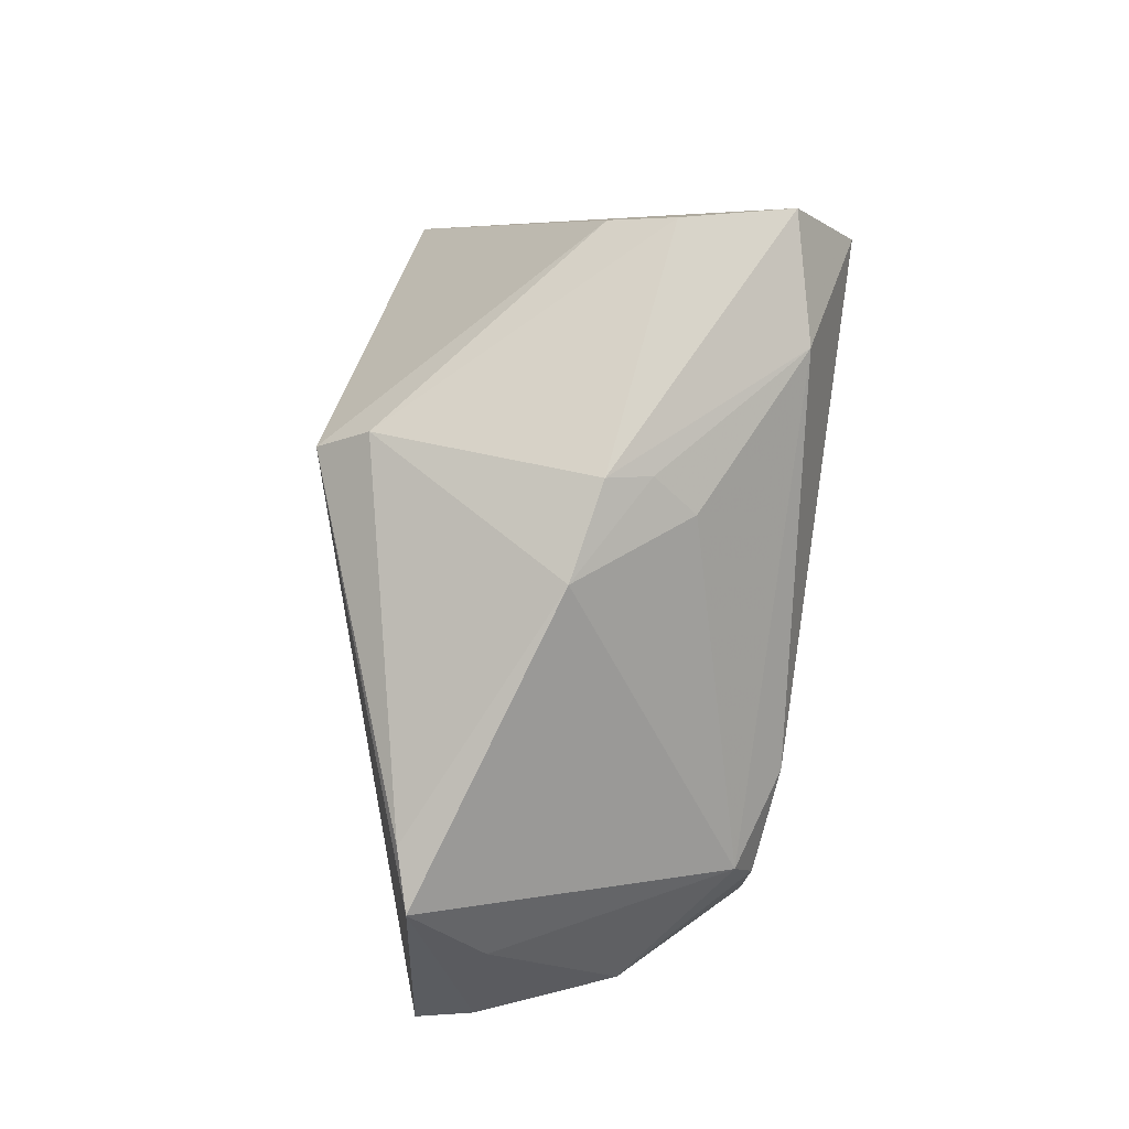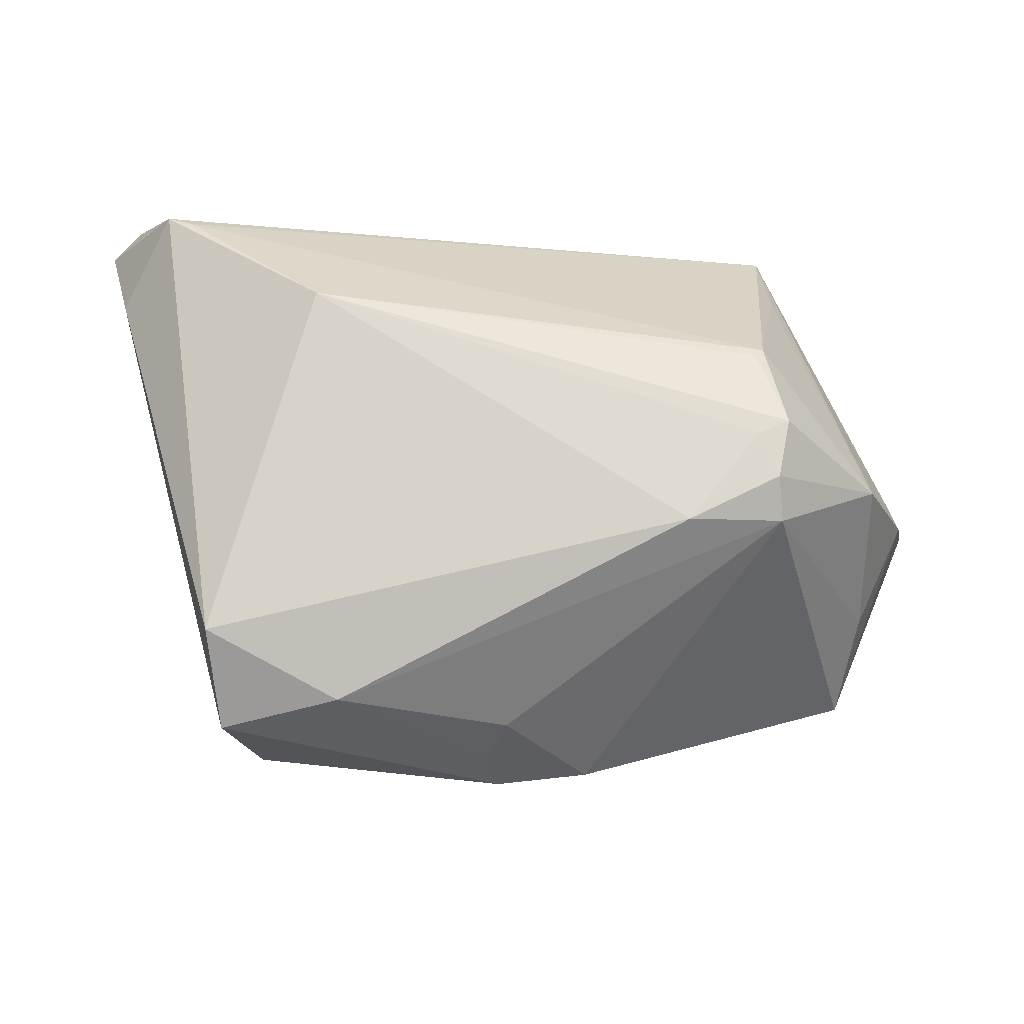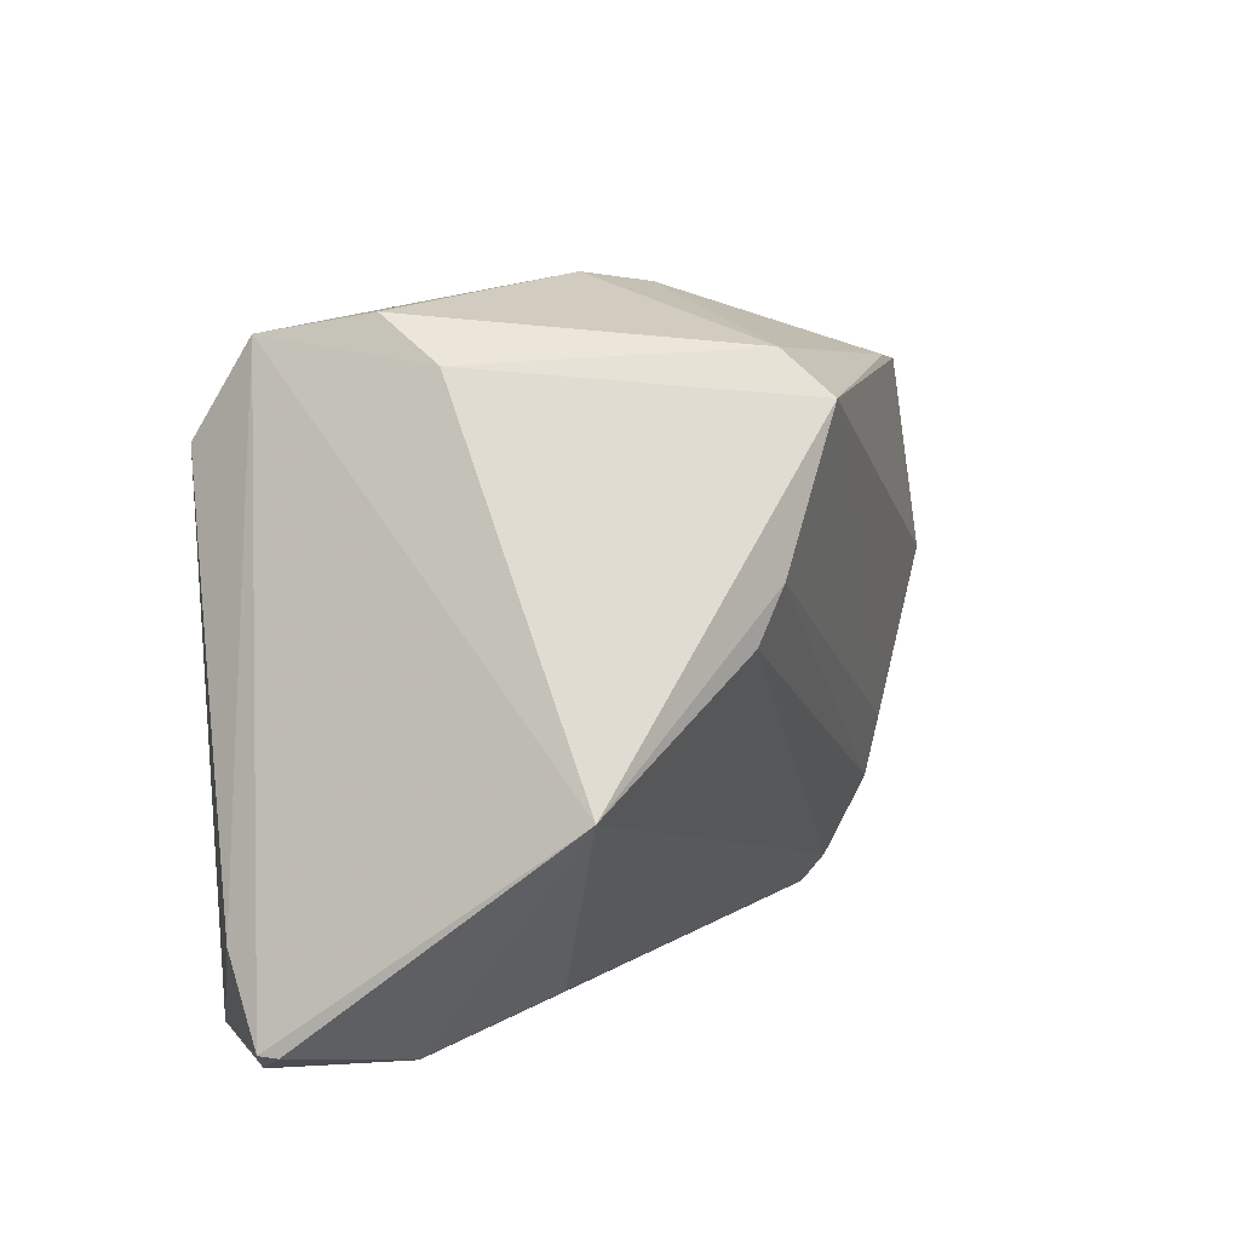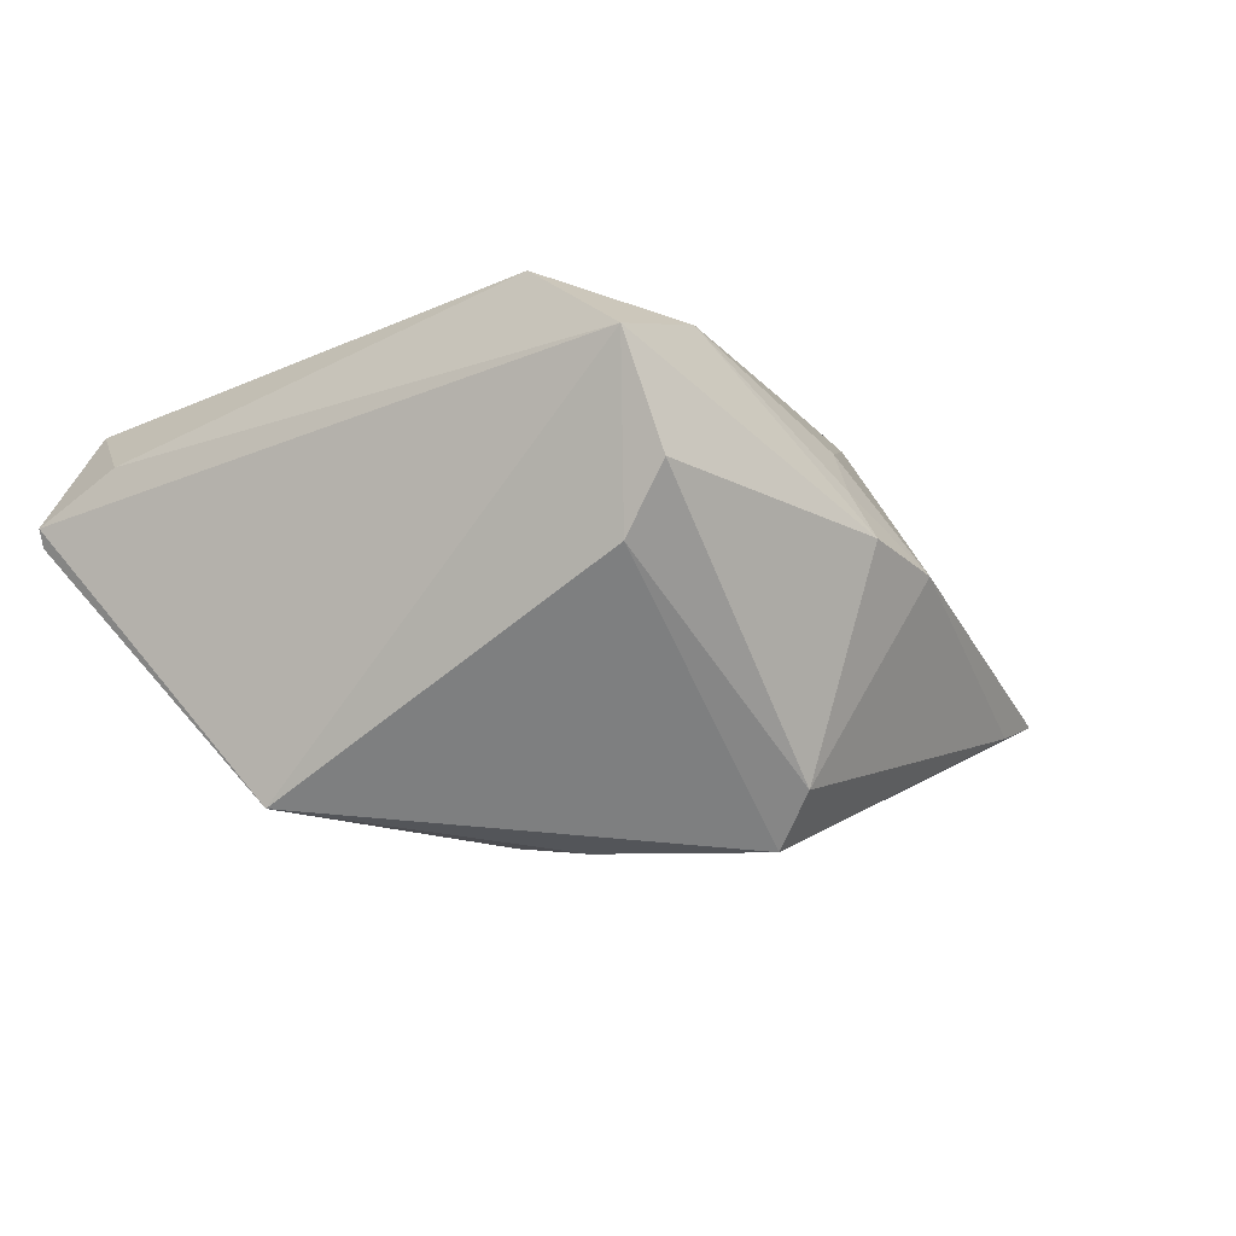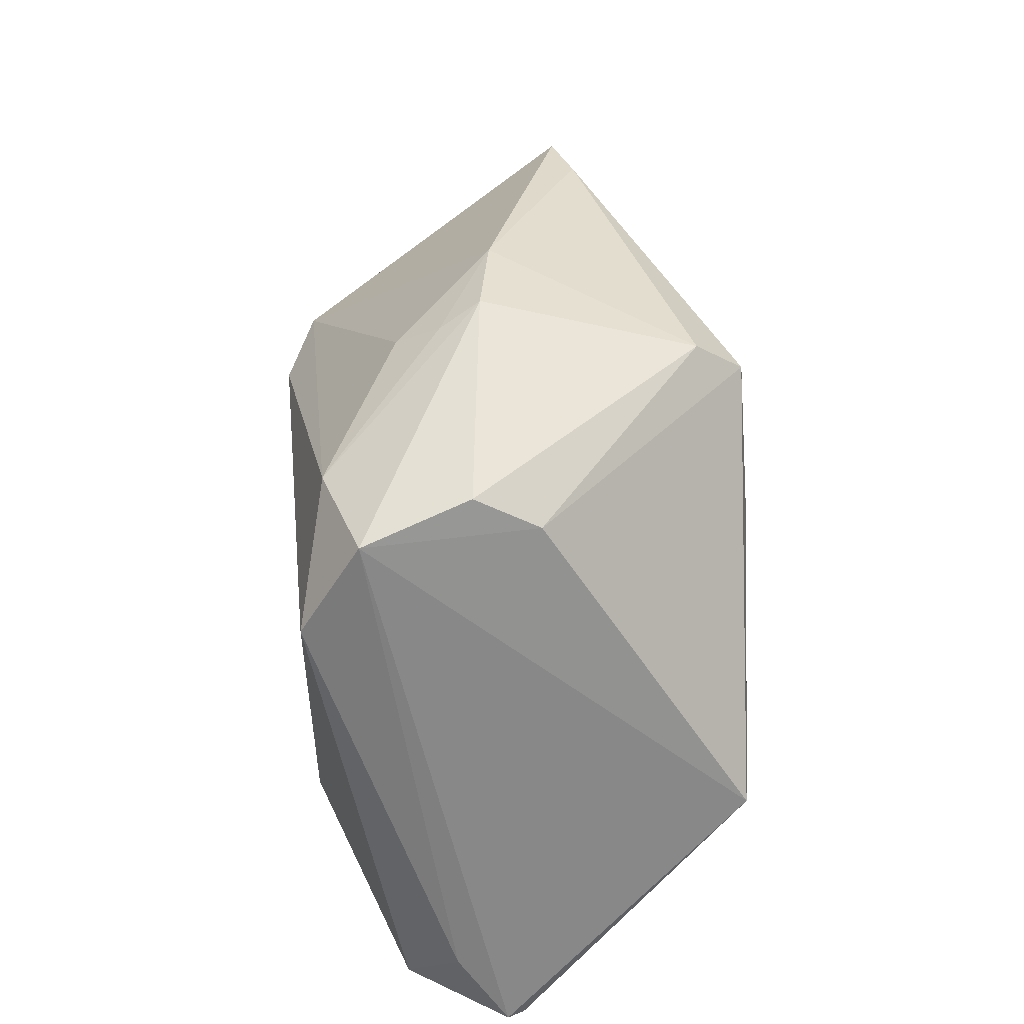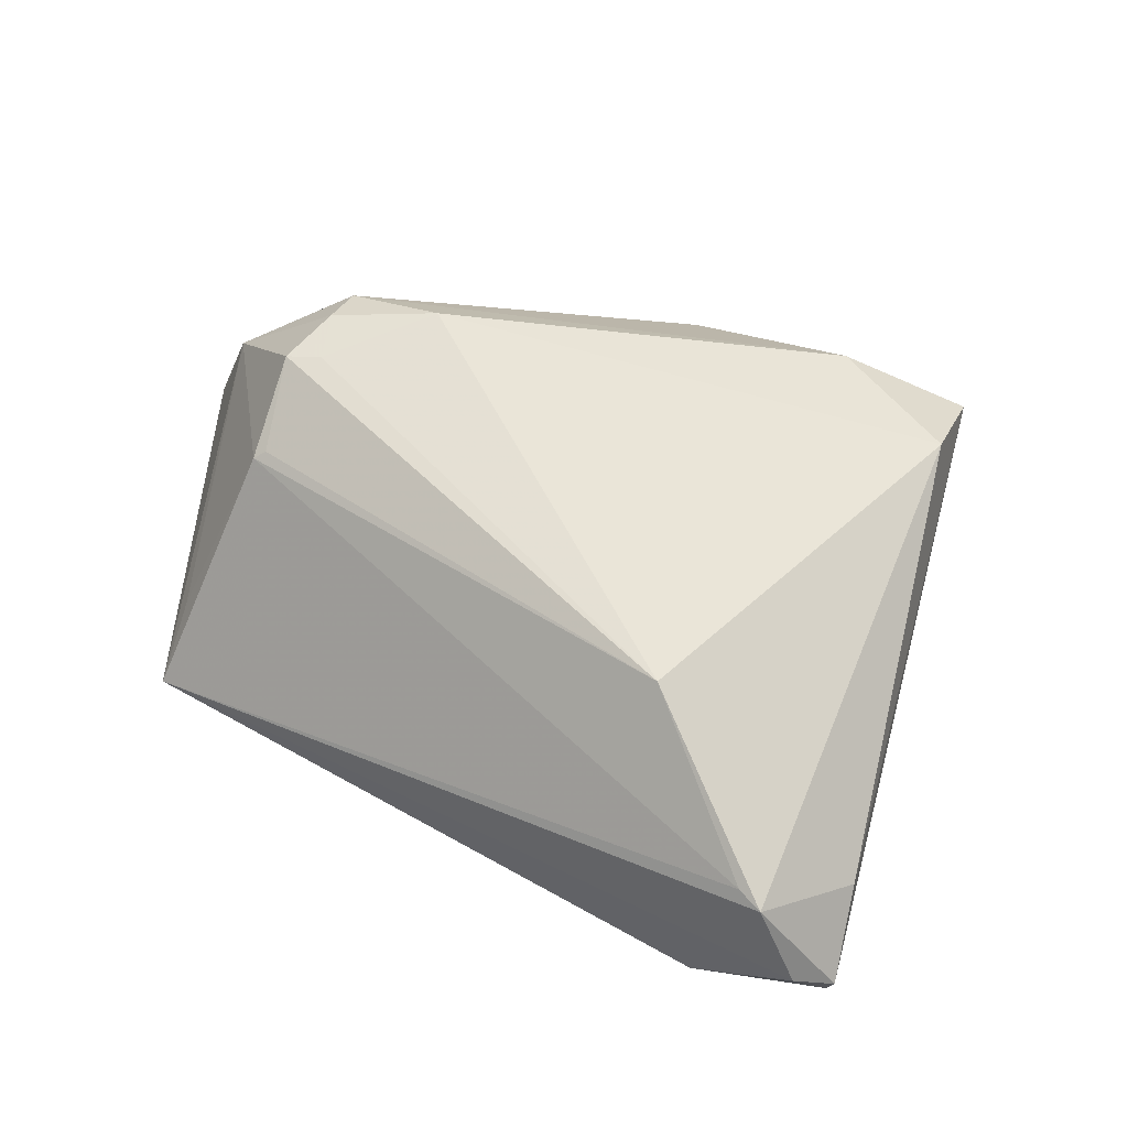
<metadata>
{"format":"obj","ext":"obj","renderer":"f3d","projection":"perspective","resolution":1024,"background":"white","views":[{"elev":77.9,"azim":-82.3,"up":"+Y"},{"elev":76.5,"azim":-179.8,"up":"+Z"},{"elev":10.8,"azim":121.5,"up":"+Y"},{"elev":-9.2,"azim":132.0,"up":"+Z"},{"elev":45.2,"azim":83.5,"up":"+Y"},{"elev":59.0,"azim":31.2,"up":"+Z"}]}
</metadata>
<code>
v -0.03666 -0.01551 -0.01045
v 0.02921 0.027 0.0002961
v -0.02806 -0.01417 0.0189
v -0.04627 -0.001215 -0.001018
v -0.02909 -0.0151 0.01806
v -0.04244 0.0003501 0.01118
v 0.004549 0.02779 -0.01958
v 0.001503 0.03375 0.003612
v 0.03859 -0.008553 -0.02137
v -0.03626 -0.02225 -0.009141
v -0.04251 0.01334 -0.001936
v 0.0321 0.02921 0.01863
v 0.04582 -0.03294 0.008122
v -0.04805 0.001391 -0.002895
v -0.04039 0.02301 -0.00959
v -0.03207 -0.03051 -0.006482
v 0.04923 -0.03031 0.006024
v -0.0324 -0.02649 0.00151
v 0.01295 0.007976 -0.025
v -0.03422 0.02388 -0.01133
v -0.03134 -0.03375 -0.004109
v 0.04657 -0.02226 0.01125
v -0.008764 0.0324 0.001572
v -0.02771 -0.003605 0.02353
v 0.03535 -0.03375 -0.0008552
v -0.03119 -0.005148 0.02306
v 0.0005211 0.02803 0.01269
v 0.02877 0.03139 0.007173
v -0.04923 0.001311 -0.008781
v 0.01699 0.002641 -0.02447
v 0.003494 0.02331 -0.02504
v 0.01905 0.02648 0.02169
v 0.03808 -0.03089 0.01699
v 0.04086 -0.0317 0.01658
v -0.03036 0.006107 0.02159
v 0.03334 0.01925 0.02504
v 0.002857 0.0315 0.008099
v 0.04852 -0.03045 0.004177
v -0.02989 0.001432 0.02363
v 0.02302 -0.0296 -0.008312
v -0.01969 0.006686 0.02504
v 0.02223 -0.01945 0.02504
f 15 31 29
f 17 9 12
f 12 9 2
f 2 9 31
f 34 21 13
f 13 17 34
f 26 6 5
f 10 21 29
f 7 2 31
f 26 42 24
f 42 41 24
f 14 15 29
f 29 21 14
f 41 32 35
f 35 32 27
f 25 40 9
f 13 21 25
f 21 40 25
f 42 34 36
f 12 32 36
f 36 41 42
f 36 32 41
f 3 42 26
f 26 5 3
f 3 5 42
f 18 6 21
f 21 5 18
f 18 5 6
f 21 34 33
f 33 5 21
f 33 34 42
f 42 5 33
f 29 31 1
f 1 10 29
f 21 10 16
f 9 40 16
f 16 40 21
f 16 30 9
f 10 30 16
f 8 32 12
f 15 14 11
f 11 14 6
f 11 35 15
f 6 35 11
f 21 6 4
f 4 14 21
f 6 14 4
f 39 6 26
f 39 35 6
f 41 35 39
f 26 24 39
f 39 24 41
f 15 35 23
f 23 35 27
f 23 8 7
f 38 17 13
f 13 25 38
f 9 17 38
f 38 25 9
f 22 34 17
f 22 36 34
f 22 17 12
f 12 36 22
f 31 9 19
f 9 30 19
f 19 1 31
f 10 1 19
f 19 30 10
f 27 32 37
f 32 8 37
f 37 23 27
f 8 23 37
f 2 7 28
f 7 8 28
f 12 2 28
f 28 8 12
f 15 23 20
f 20 23 7
f 31 15 20
f 20 7 31

</code>
